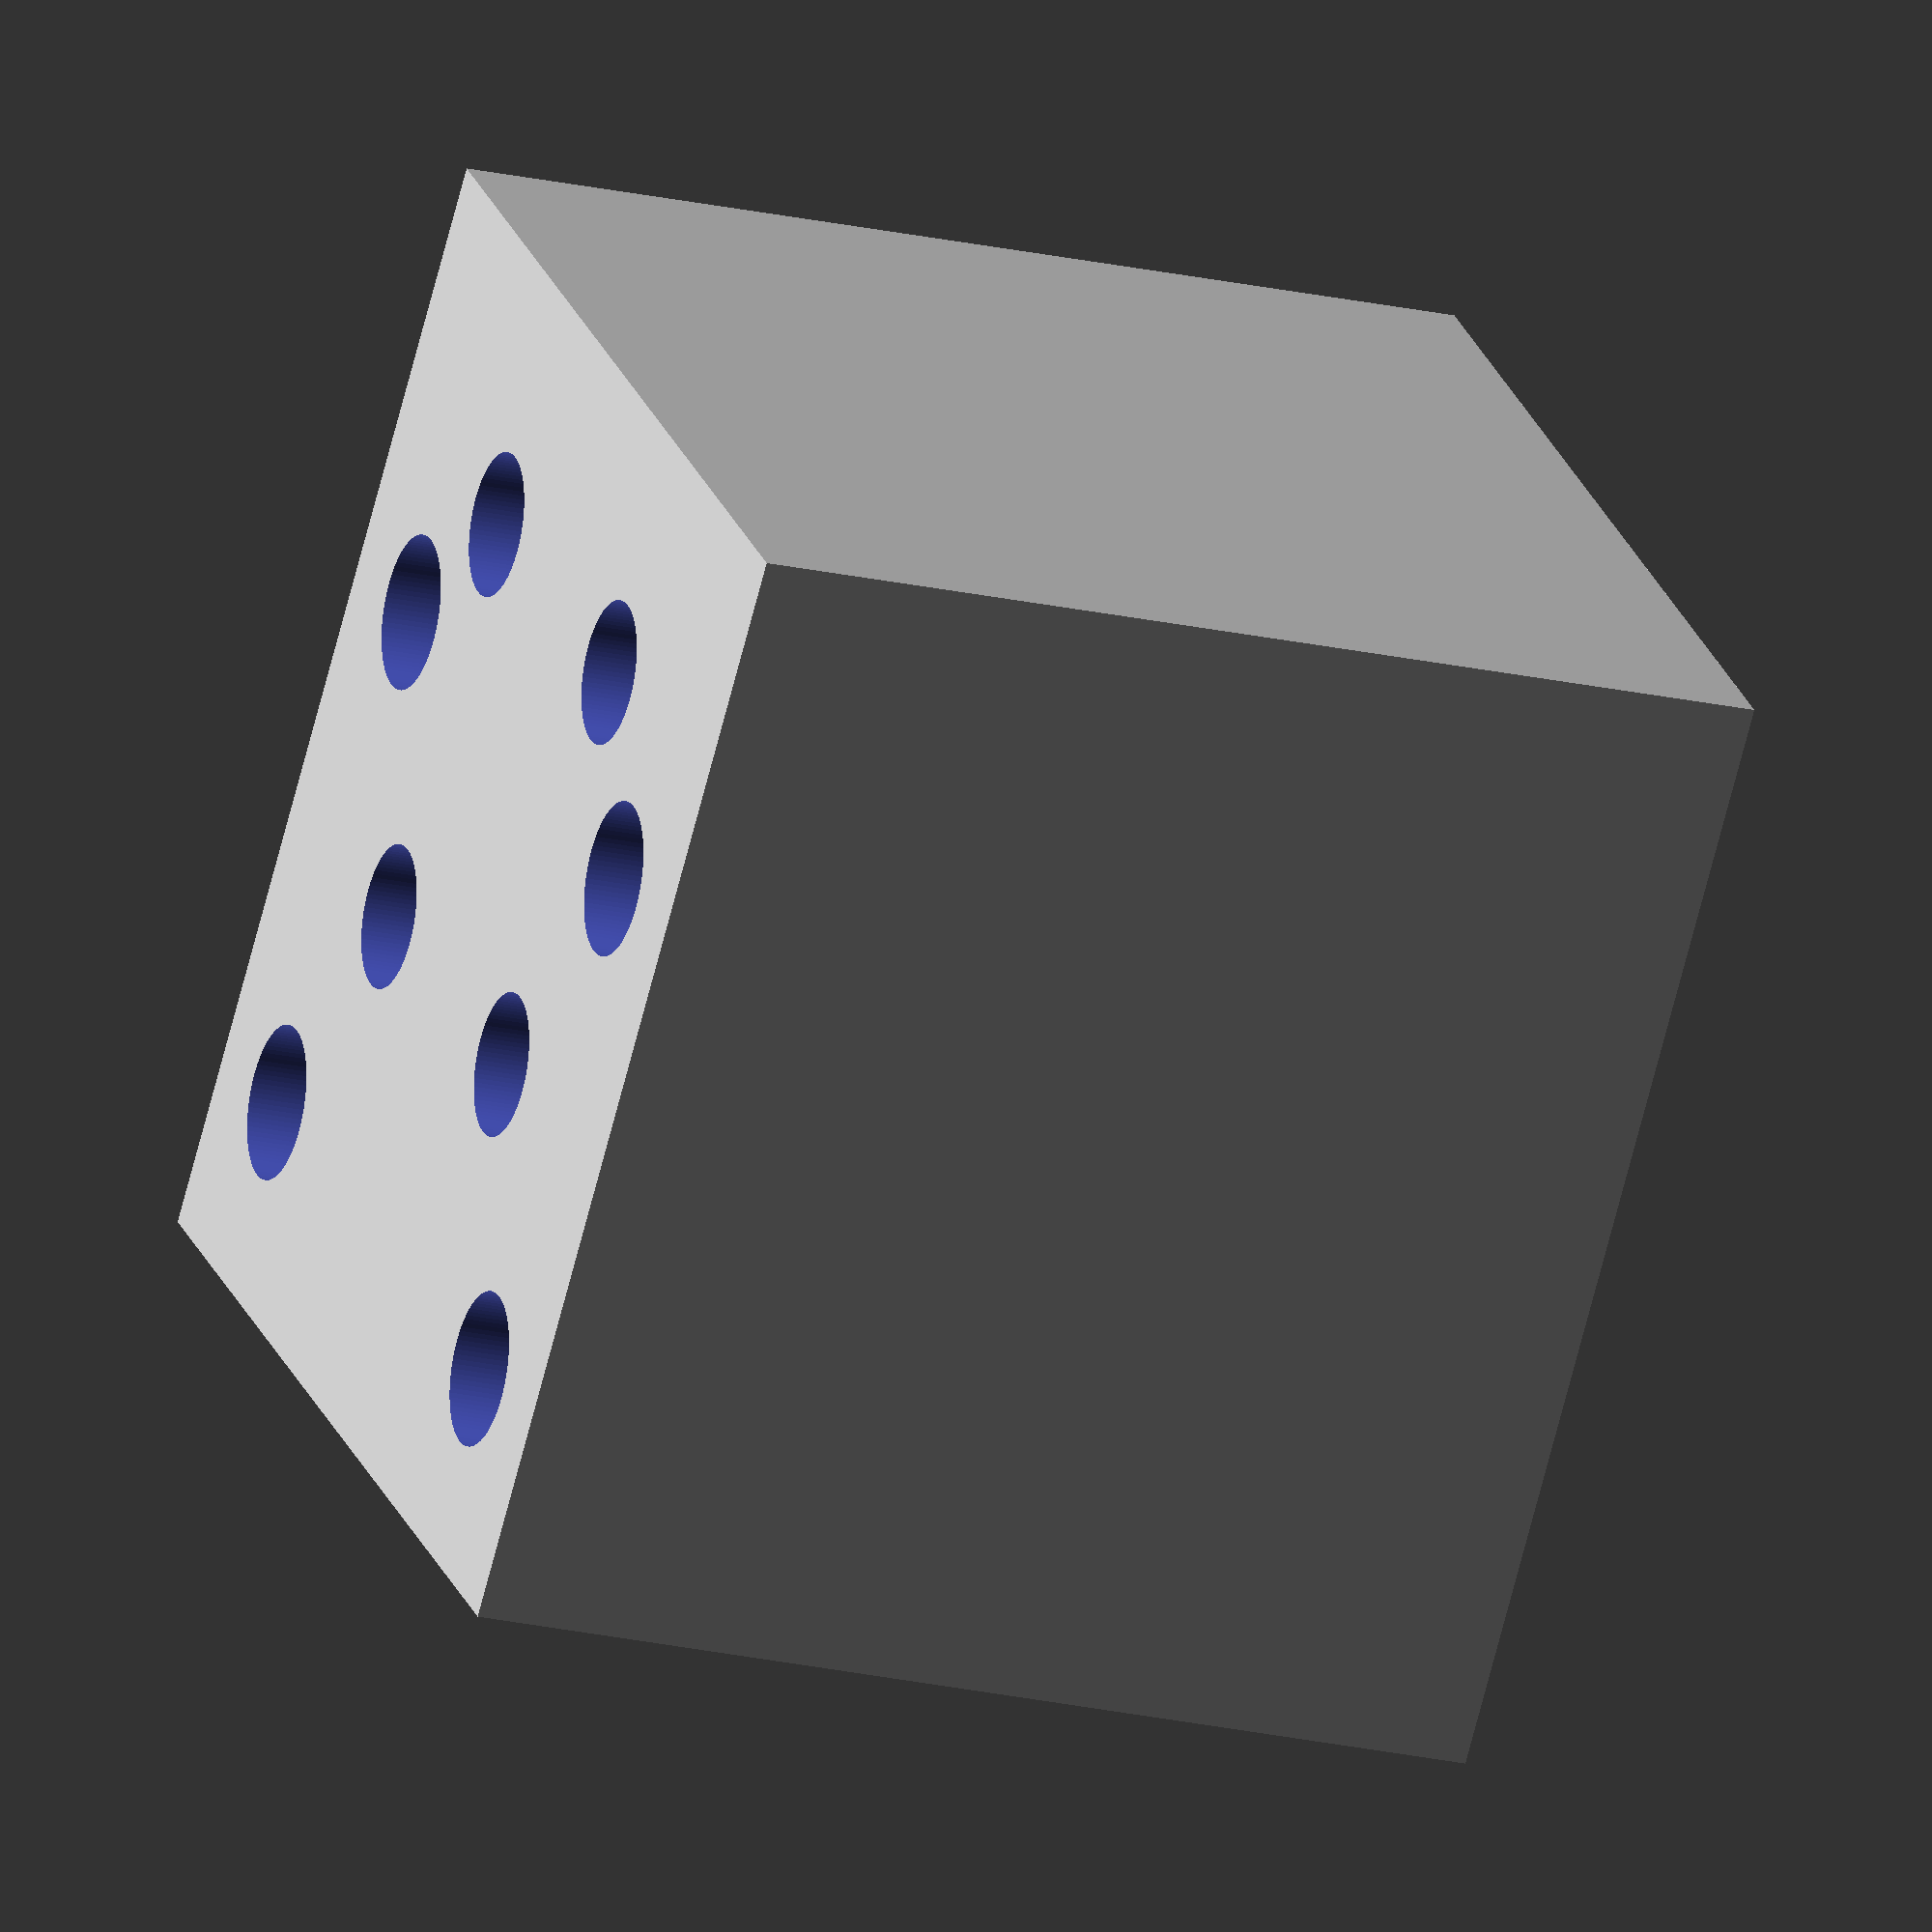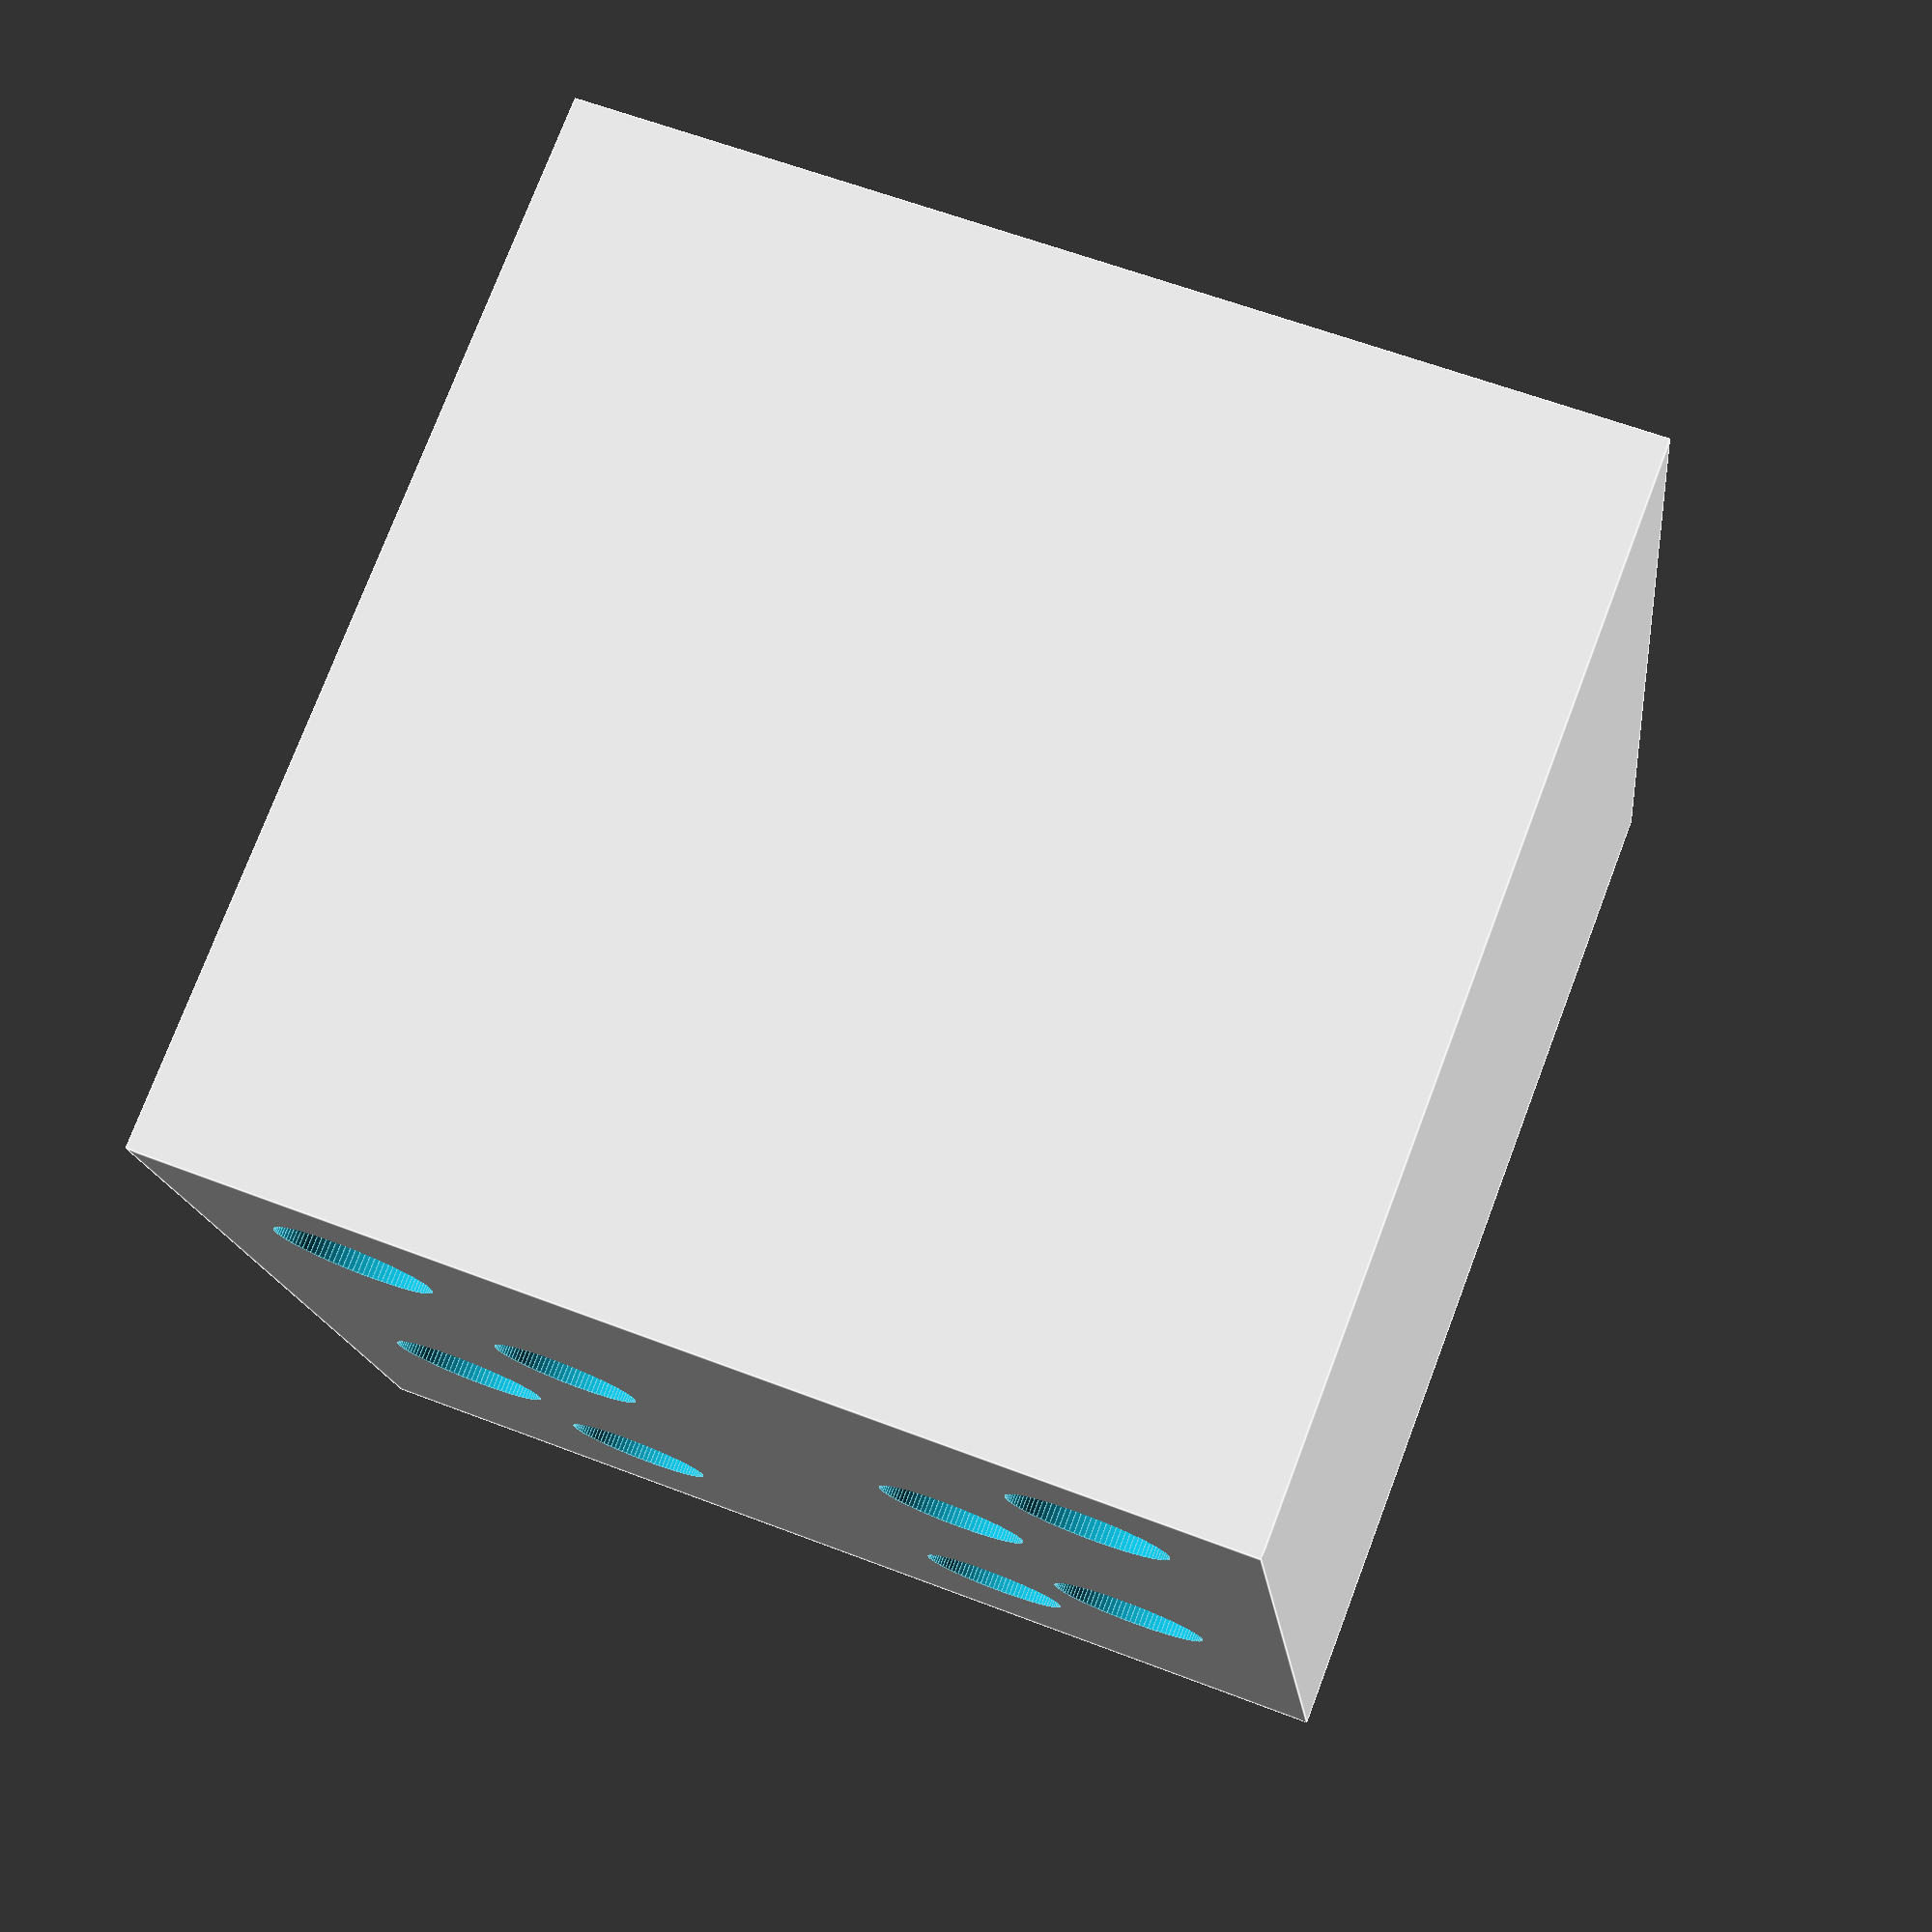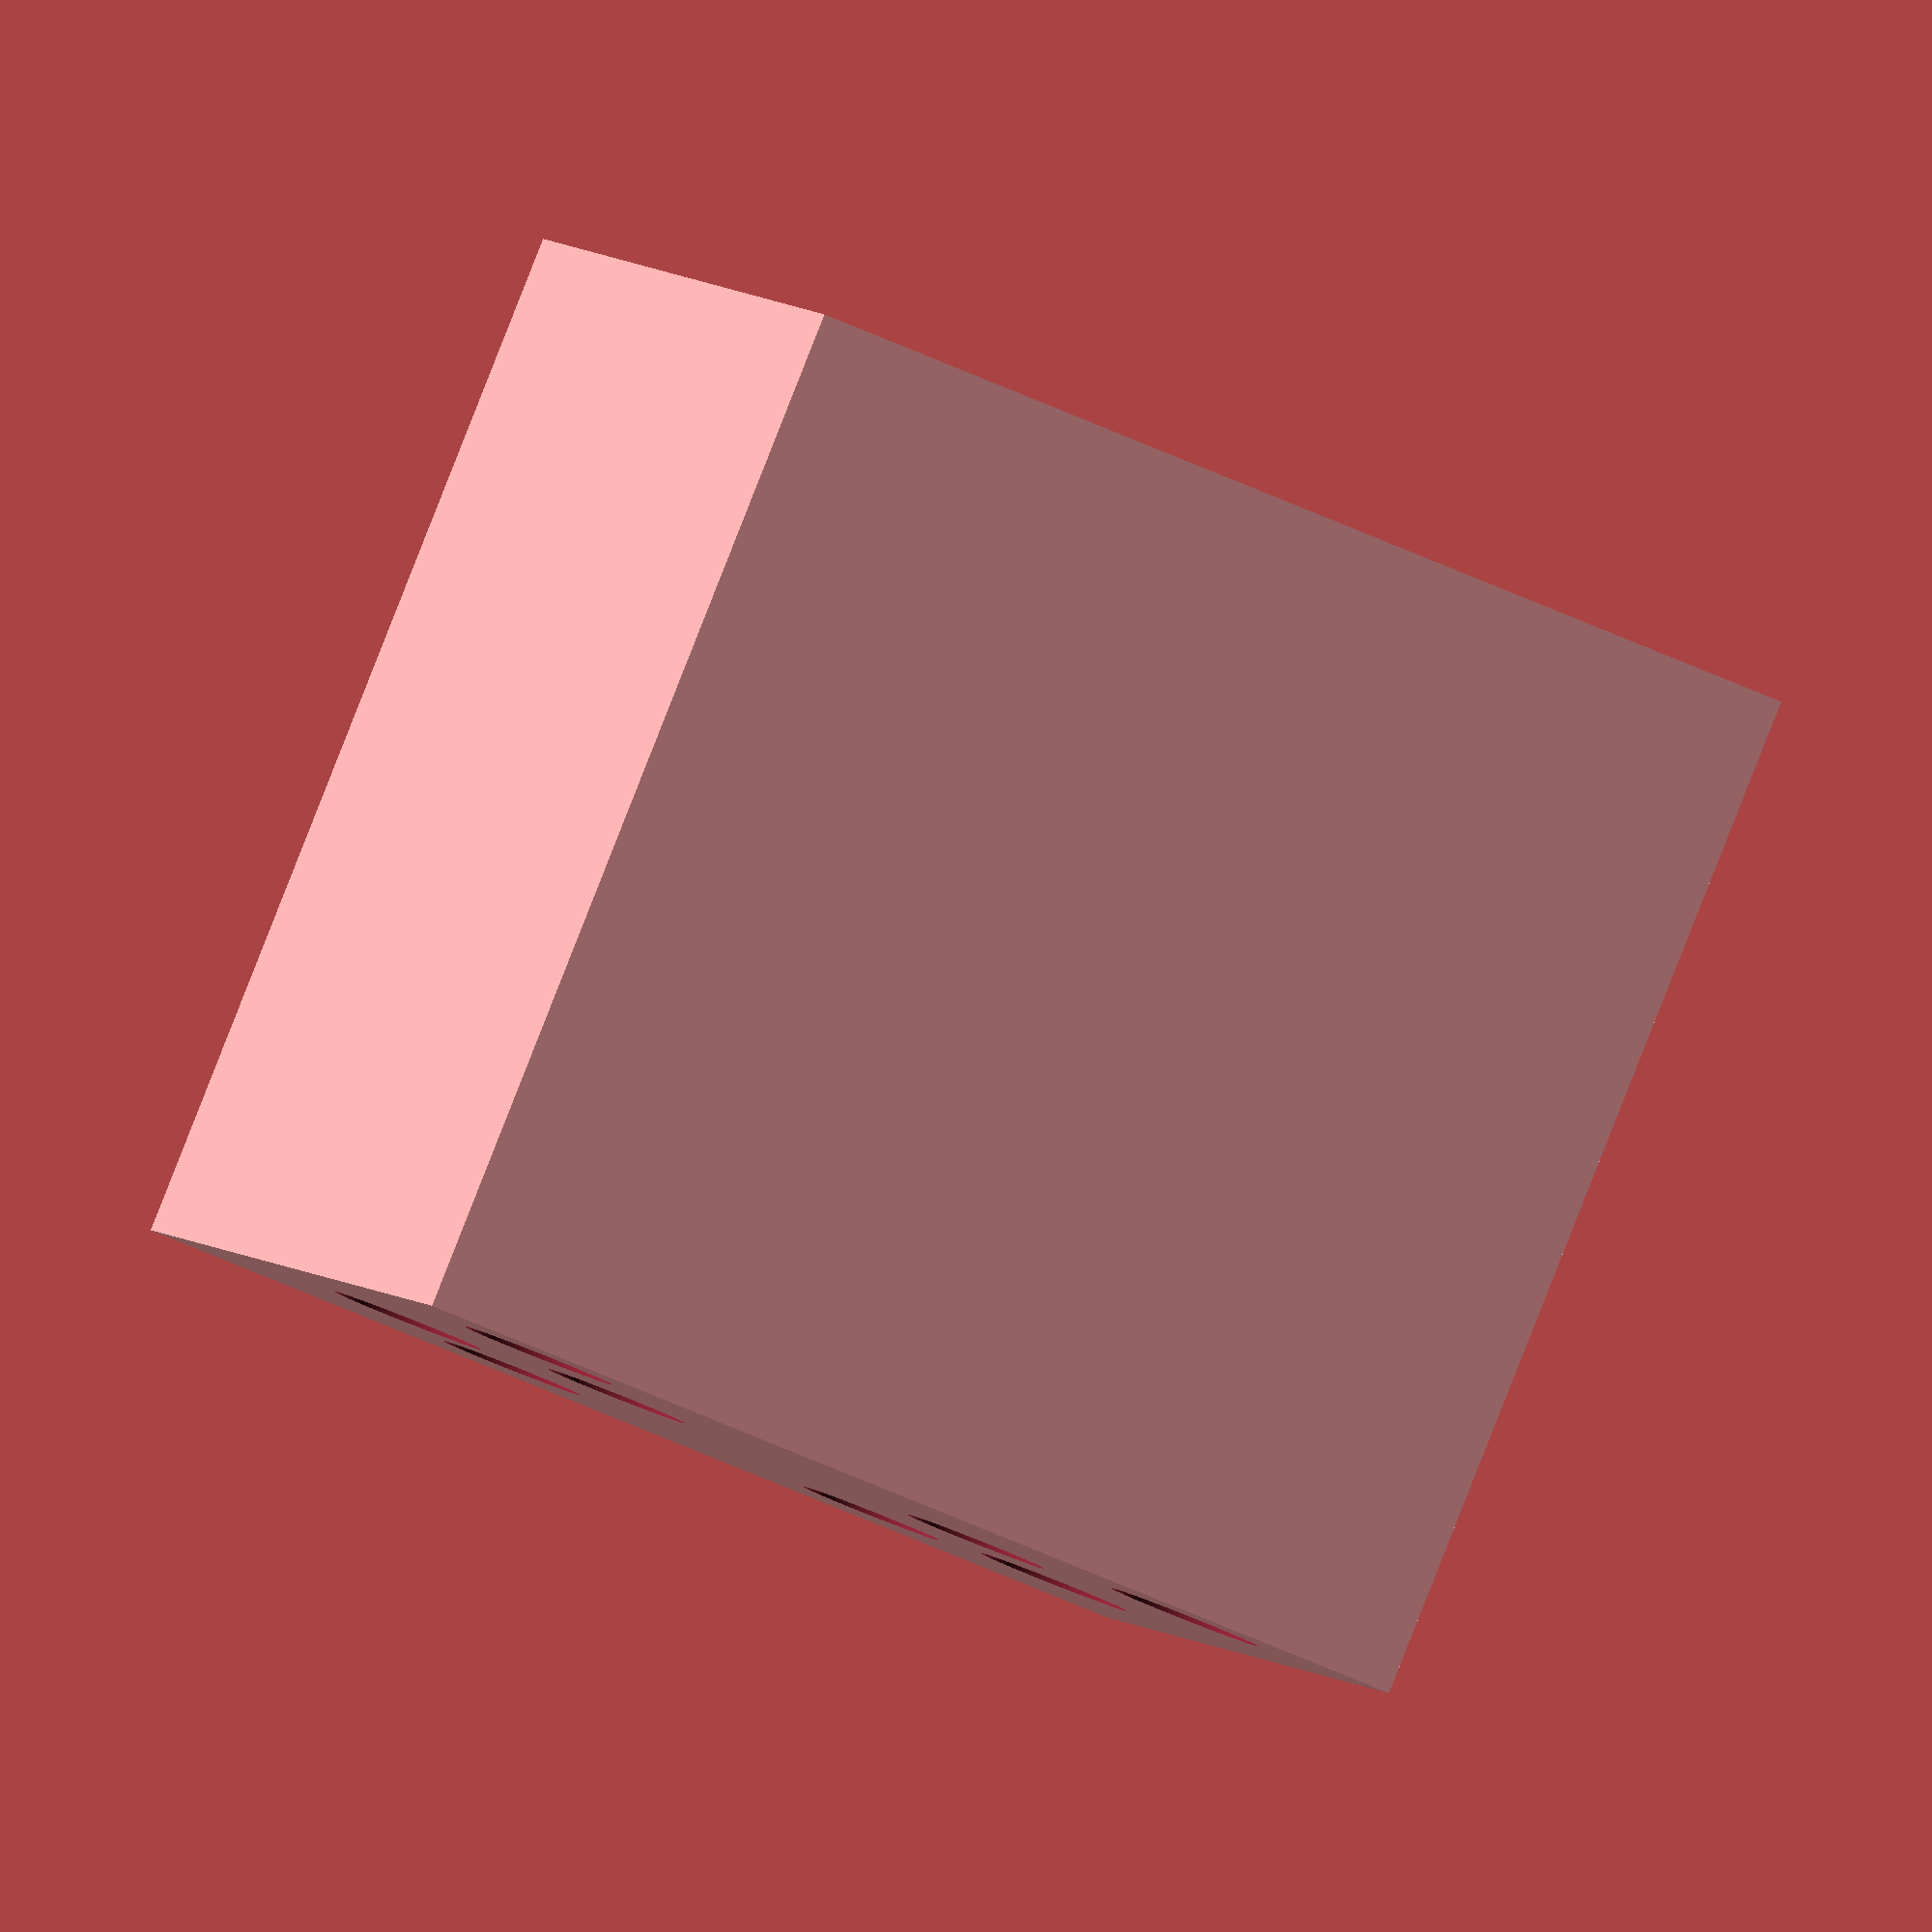
<openscad>
/*

= Intermediate piece between the schiene and teh chuck

*/
$fn = 100;
epsilon = 0.01;
drillX_Offset = 27 / 2;
drillZ_Offset = 20 / 2;
railX_Offset = 15 / 2;
railZ_Offset = 16 / 2;

drillBoltHeight = 8;
railBoltHeight = 10;

w = 40;

// there should be a vertical offset between the center of the drill connection and the center of the rail connection
// otherwise the holes would overlap reducing the strength of the piece and also making it impossible to assemble
// if the pieces are centered the heads of the bolts would overlap and they cannot be placed into their final depth in
// the holes
offset = 4;

// The mimimum height is 35mm, but it needs to be so large that the holes get placed still inside the piece
// if you increase the offset you may also need to increase the 'h' height
//
// The 35mm height is whent he holes are not offseted and the heigth is so that the drill block is centered.translate
// 35mm is the height of the drill block
h = 35 + 2 * offset;

// the rotation that will make the holes horizontal
horizontal = [90, 0, 0];

difference() {
    cube([w, w, h], center = true);

    // the four holes for the drill block
    translate([0, 0, - offset])
        union() {
            union() {
                boltHeadRadius = 10 / 2;
                yOffset = - drillBoltHeight / 2 - epsilon;
                translate([- drillX_Offset, yOffset, drillZ_Offset])
                    rotate(horizontal)
                        cylinder(h = w - drillBoltHeight, r = boltHeadRadius, center = true);
                translate([drillX_Offset, yOffset, drillZ_Offset])
                    rotate(horizontal)
                        cylinder(h = w - drillBoltHeight, r = boltHeadRadius, center = true);
                translate([drillX_Offset, yOffset, - drillZ_Offset])
                    rotate(horizontal)
                        cylinder(h = w - drillBoltHeight, r = boltHeadRadius, center = true);
                translate([- drillX_Offset, yOffset, - drillZ_Offset])
                    rotate(horizontal)
                        cylinder(h = w - drillBoltHeight, r = boltHeadRadius, center = true);
            }

            union() {
                // the drill block uses M5 bolts
                // the hole for the bolt to run through has a delta tolerance to accomodate the PLA shrinking
                delta = 0.9;
                boltRadius = (5 + delta) / 2;
                yOffset = + epsilon;
                translate([- drillX_Offset, yOffset, drillZ_Offset])
                    rotate(horizontal)
                        cylinder(h = w, r = boltRadius, center = true);
                translate([drillX_Offset, yOffset, drillZ_Offset])
                    rotate(horizontal)
                        cylinder(h = w, r = boltRadius, center = true);
                translate([drillX_Offset, yOffset, - drillZ_Offset])
                    rotate(horizontal)
                        cylinder(h = w, r = boltRadius, center = true);
                translate([- drillX_Offset, yOffset, - drillZ_Offset])
                    rotate(horizontal)
                        cylinder(h = w, r = boltRadius, center = true);
            }
        }

    // the four holes for the rail
    translate([0, 0, offset])
        union() {
            union() {
                boltHeadRadius = 5.5 / 2;
                yOffset = + railBoltHeight / 2 + epsilon;
                translate([- railX_Offset, yOffset, railZ_Offset])
                    rotate(horizontal)
                        cylinder(h = w - railBoltHeight, r = boltHeadRadius, center = true);
                translate([railX_Offset, yOffset, railZ_Offset])
                    rotate(horizontal)
                        cylinder(h = w - railBoltHeight, r = boltHeadRadius, center = true);
                translate([railX_Offset, yOffset, - railZ_Offset])
                    rotate(horizontal)
                        cylinder(h = w - railBoltHeight, r = boltHeadRadius, center = true);
                translate([- railX_Offset, yOffset, - railZ_Offset])
                    rotate(horizontal)
                        cylinder(h = w - railBoltHeight, r = boltHeadRadius, center = true);
            }

            union() {
                // the rail uses M3 bolts
                // the hole for the bolt to run through has a delta tolerance to accomodate the PLA shrinking
                delta = 0.9;
                boltRadius = (3 + delta) / 2;
                yOffset = - epsilon;
                translate([- railX_Offset, yOffset, railZ_Offset])
                    rotate(horizontal)
                        cylinder(h = w, r = boltRadius, center = true);
                translate([railX_Offset, yOffset, railZ_Offset])
                    rotate(horizontal)
                        cylinder(h = w, r = boltRadius, center = true);
                translate([railX_Offset, yOffset, - railZ_Offset])
                    rotate(horizontal)
                        cylinder(h = w, r = boltRadius, center = true);
                translate([- railX_Offset, yOffset, - railZ_Offset])
                    rotate(horizontal)
                        cylinder(h = w, r = boltRadius, center = true);
            }
        }
}
</openscad>
<views>
elev=251.7 azim=73.1 roll=194.6 proj=o view=wireframe
elev=15.7 azim=159.1 roll=185.8 proj=p view=edges
elev=356.1 azim=157.7 roll=165.8 proj=o view=solid
</views>
